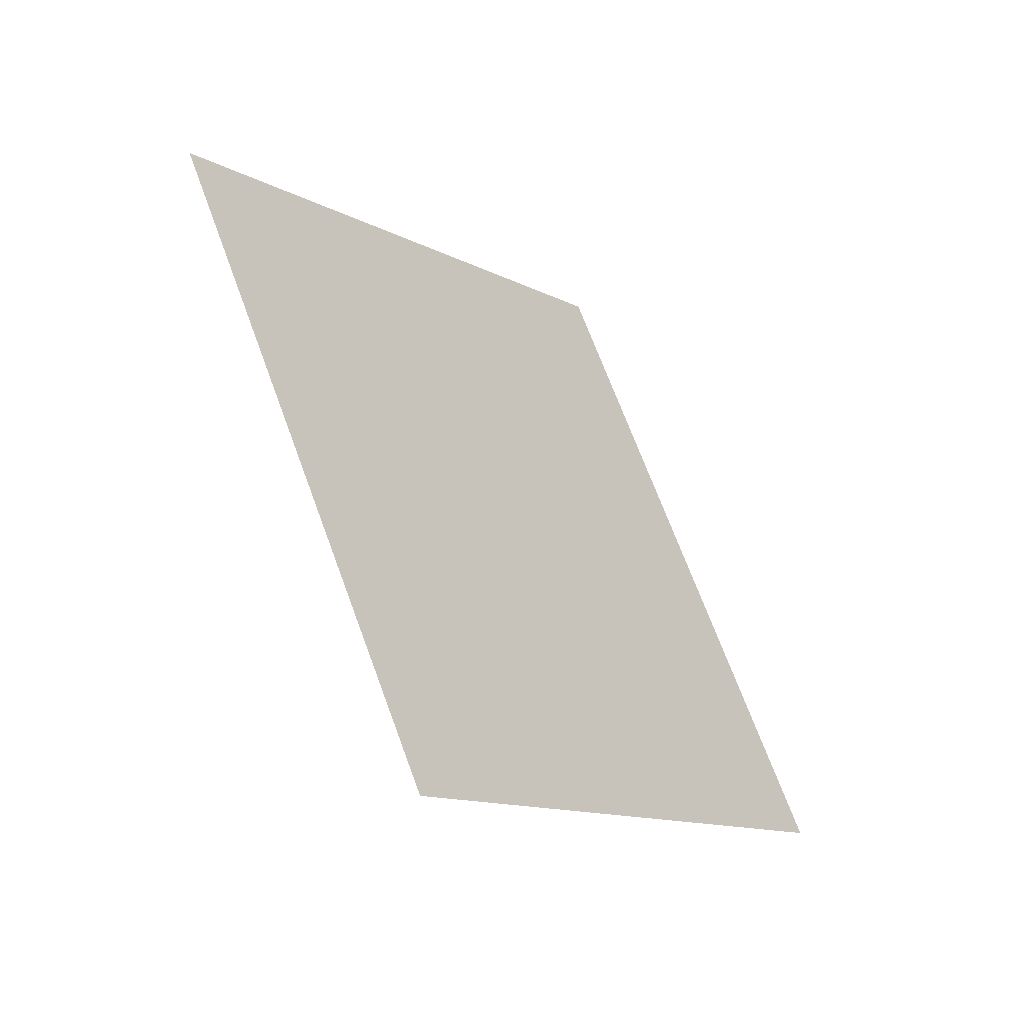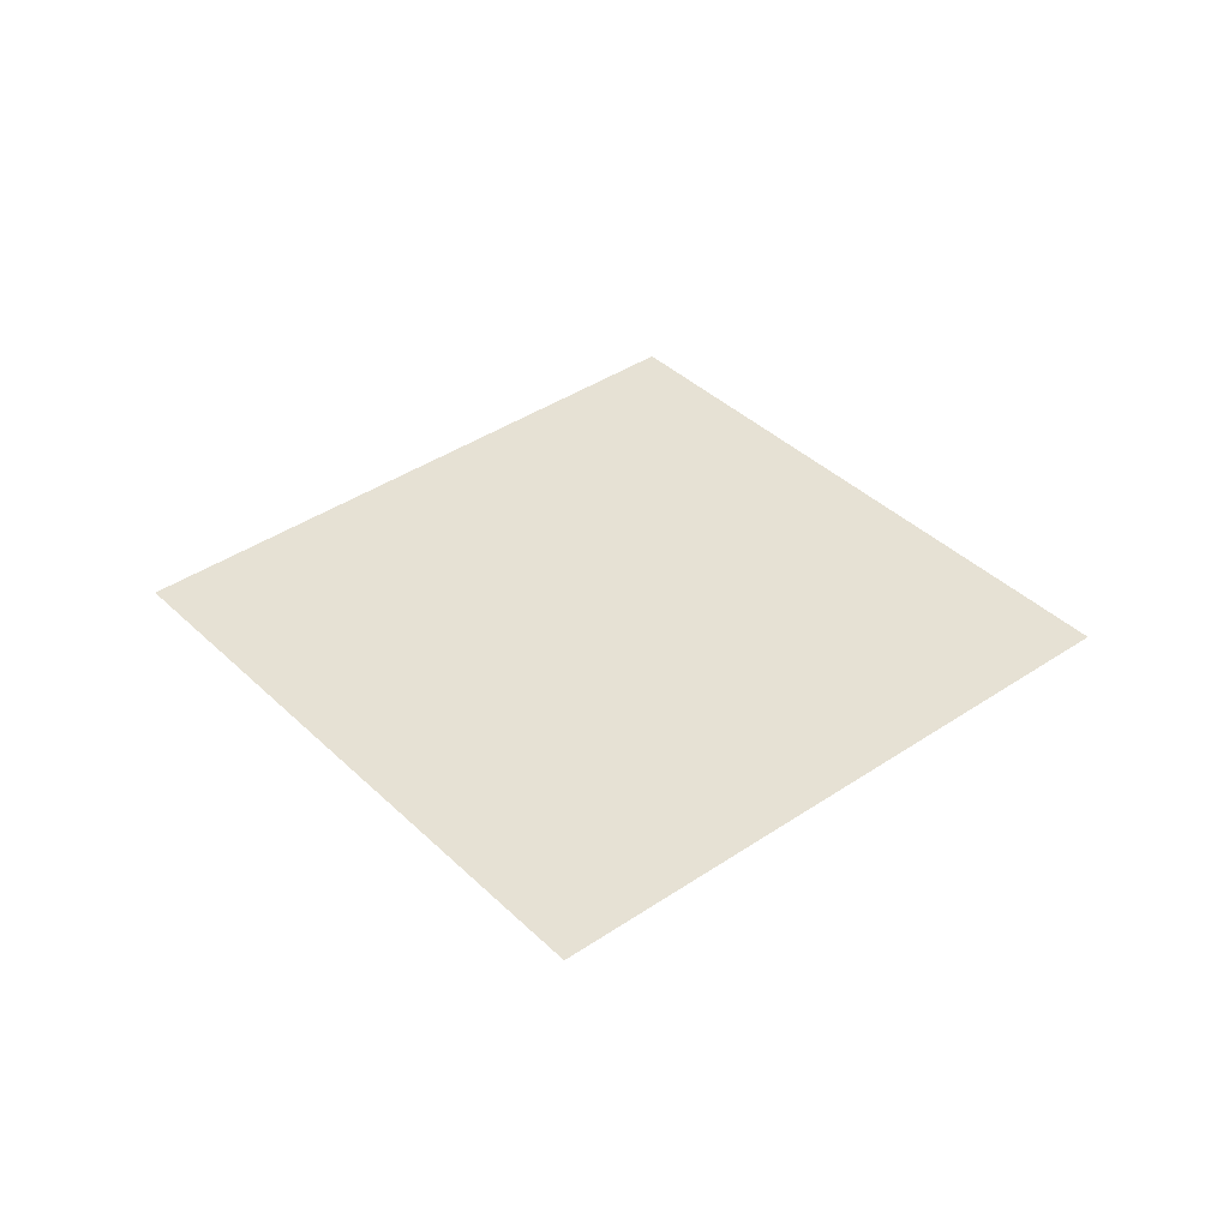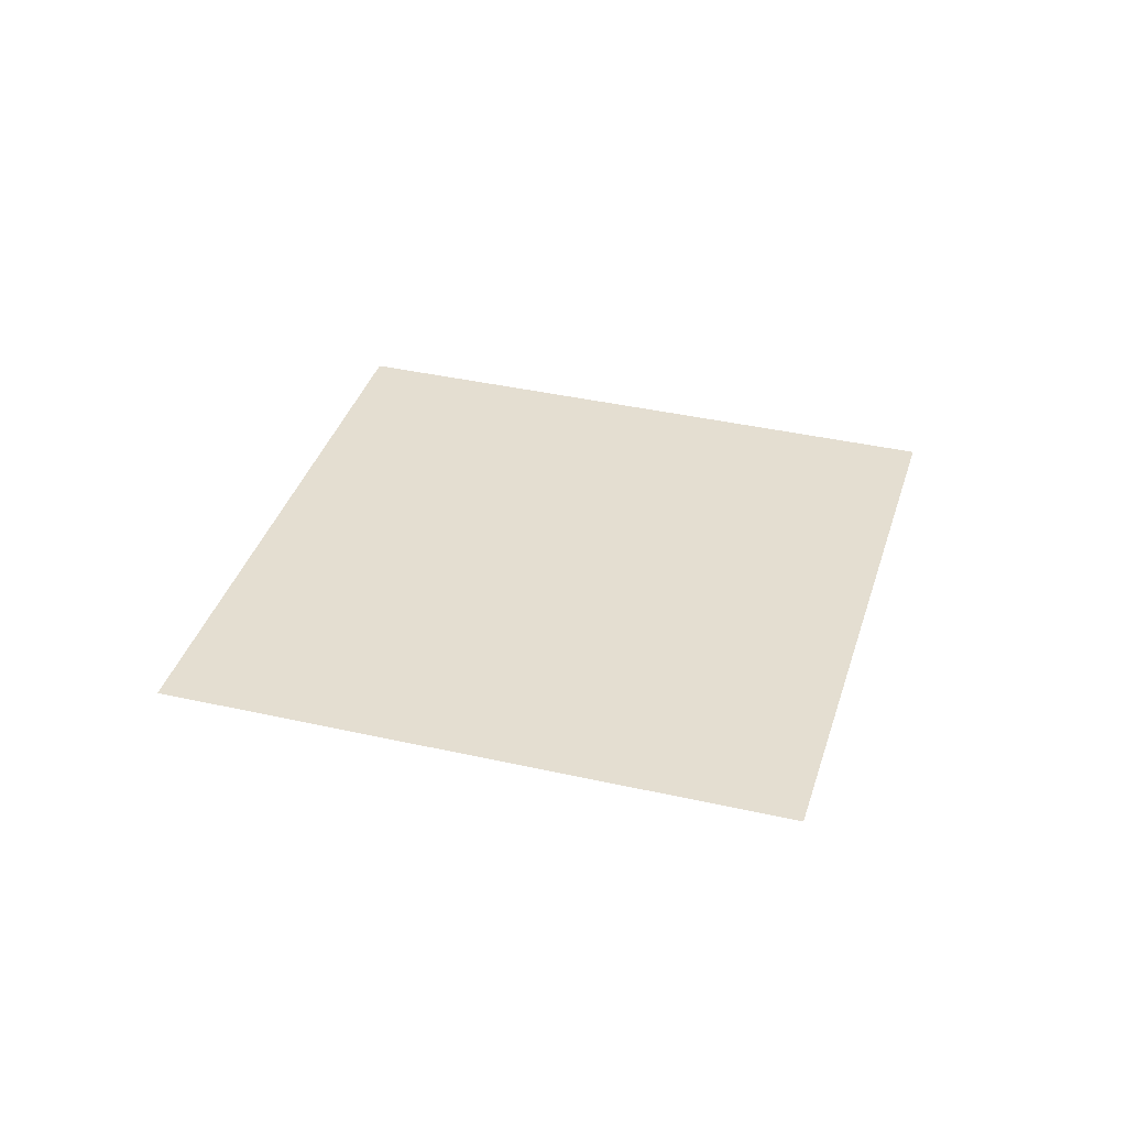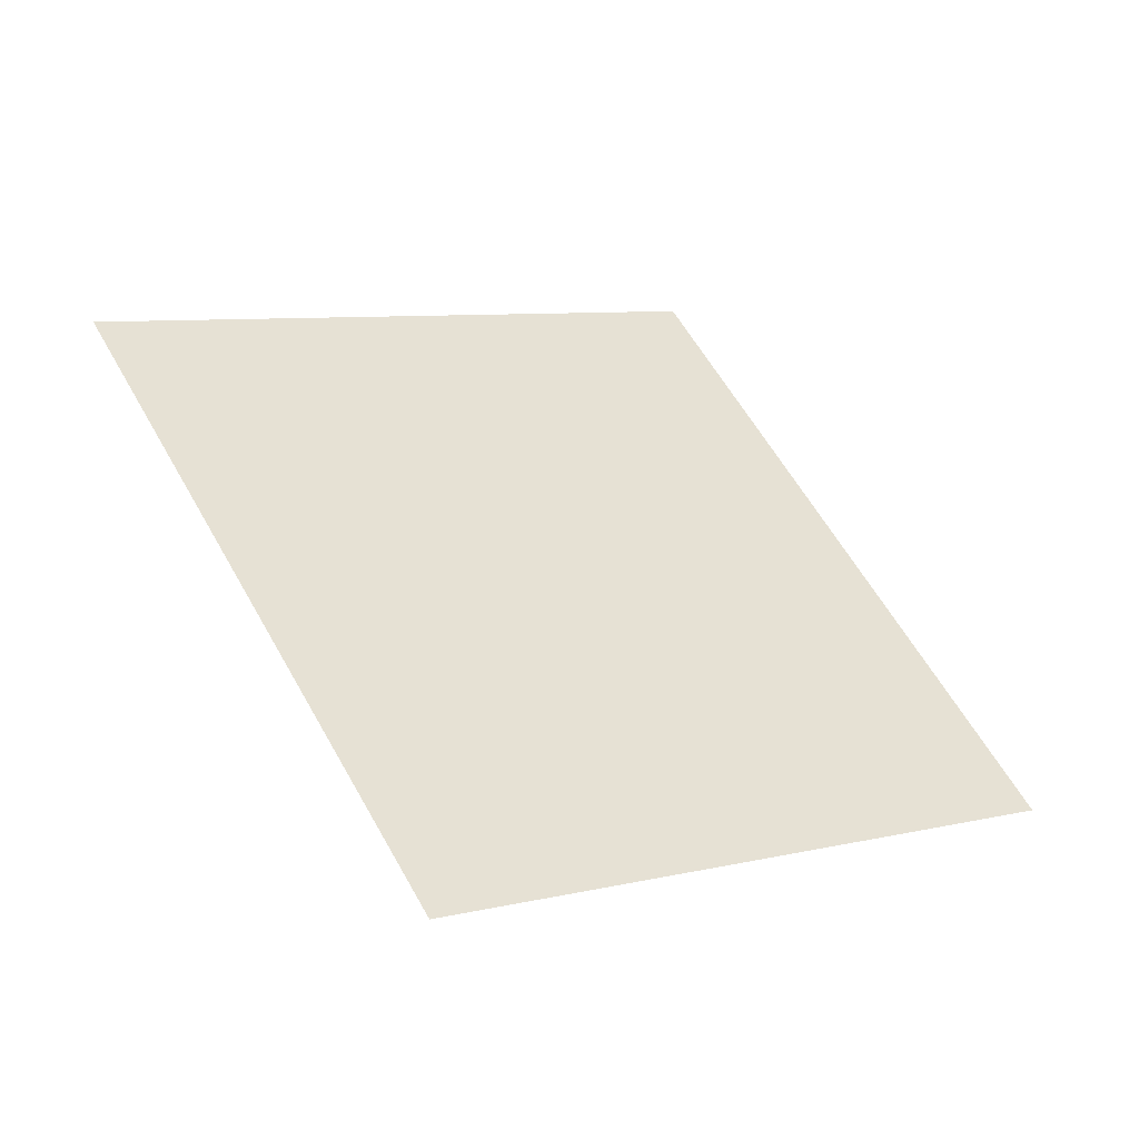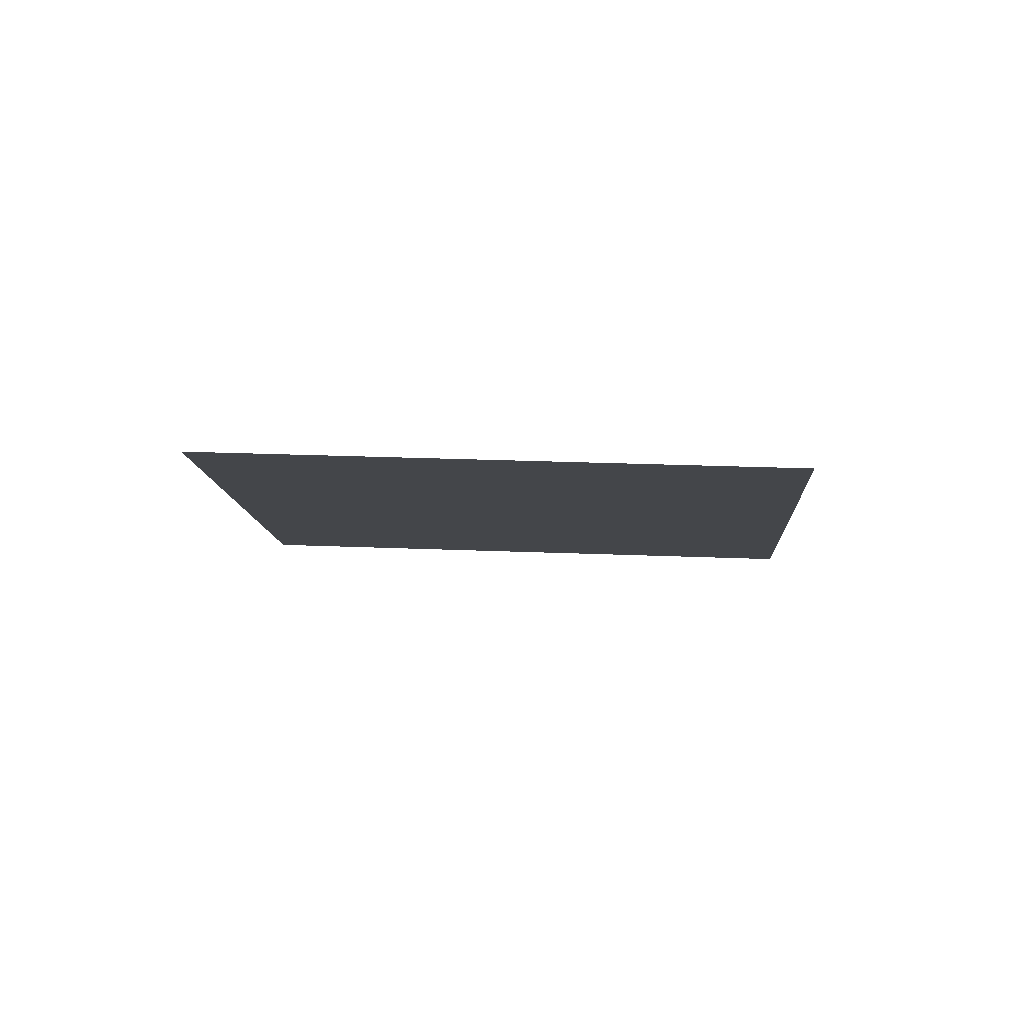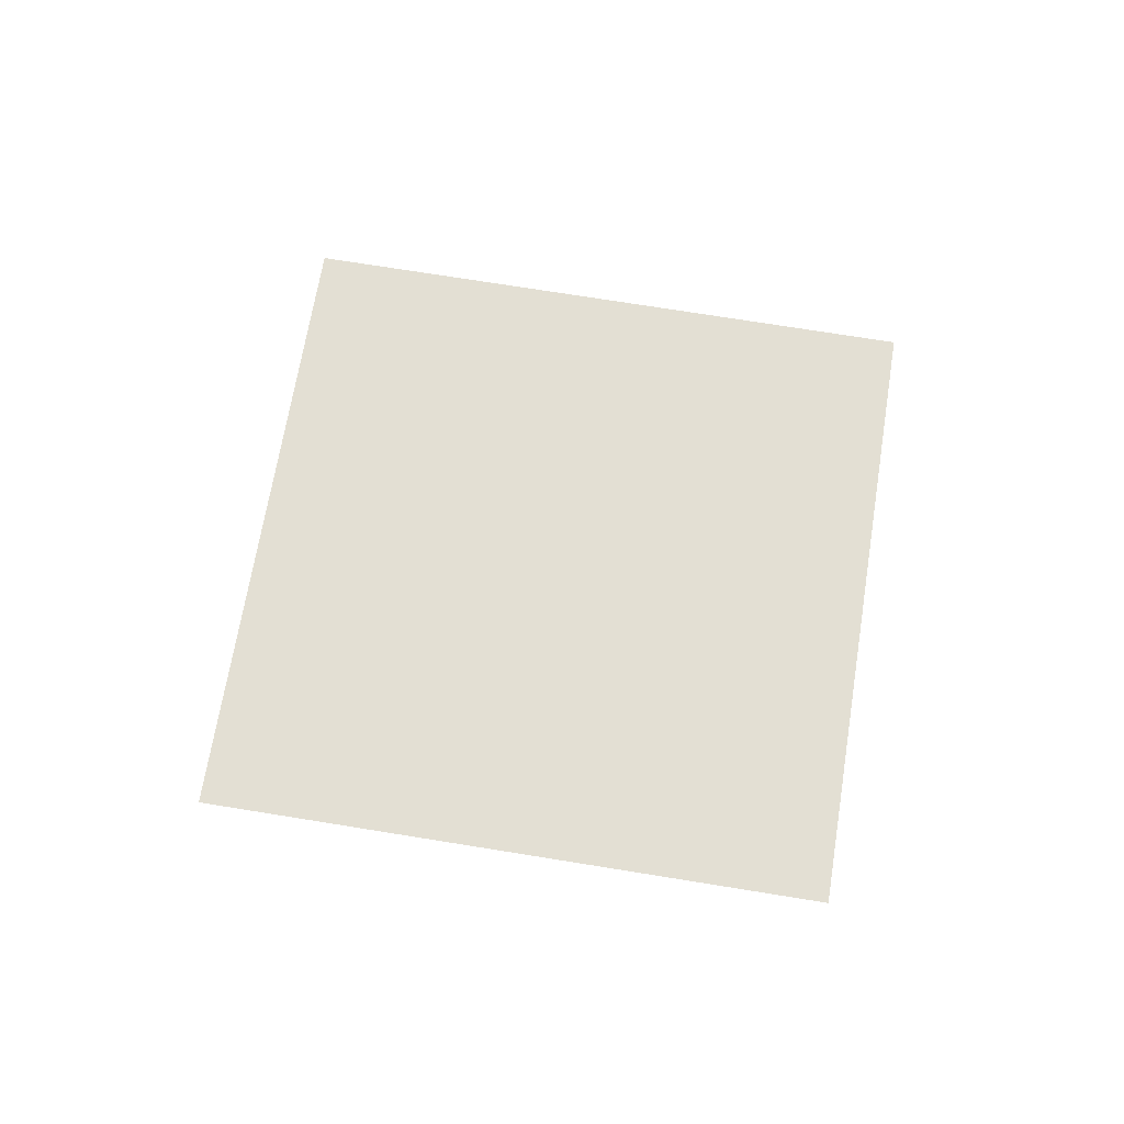
<metadata>
{"format":"obj","ext":"obj","renderer":"f3d","projection":"perspective","resolution":1024,"background":"white","views":[{"elev":-48.8,"azim":133.6,"up":"+Y"},{"elev":37.0,"azim":109.5,"up":"+Z"},{"elev":33.9,"azim":75.2,"up":"+Z"},{"elev":-49.0,"azim":158.3,"up":"+Y"},{"elev":-8.2,"azim":-27.7,"up":"+Z"},{"elev":65.0,"azim":68.3,"up":"+Z"}]}
</metadata>
<code>
v -0.006848 0.002525 -0.01454
v -0.004743 0.001269 -0.01463
v -1.041e-05 0.004255 -0.01483
v -1.305e-05 0.004259 -0.01483
v -1.227e-05 0.004262 -0.01483
v -1.226e-05 0.004256 -0.01483
v -1.448e-05 0.004257 -0.01483
v -1.464e-05 0.004258 -0.01483
v -0.005594 0.004631 -0.0146
v -0.005595 0.00463 -0.0146
v -0.004745 0.00127 -0.01463
v -0.005596 0.004628 -0.0146
v -0.004749 0.001272 -0.01463
v -0.004747 0.001271 -0.01463
v 0 0.004261 -0.01483
v -0.005597 0.004626 -0.0146
v -1.641e-05 0.004257 -0.01483
v -0.00188 -0.0004379 -0.01475
v -9.58e-06 0.004252 -0.01483
v -4.565e-06 0.00425 -0.01483
v -9.348e-06 0.004249 -0.01483
v -0.004738 0.001266 -0.01463
v -1.083e-05 0.004248 -0.01483
v -9.874e-06 0.00425 -0.01483
v -0.001882 -0.000437 -0.01475
v -7.128e-06 0.00425 -0.01483
v -0.001877 -0.0004397 -0.01475
v -0.00474 0.001267 -0.01463
v -0.001879 -0.0004388 -0.01475
v -0.004742 0.001268 -0.01463
v 0.001732 -0.002591 -0.0149
v -0.001874 -0.0004416 -0.01475
v -2.454e-06 0.004248 -0.01483
v 3.02e-06 0.004249 -0.01483
v -1.333e-06 0.004246 -0.01483
v -6.5e-07 0.004246 -0.01483
v 0.001734 -0.00259 -0.01491
v 0.00173 -0.00259 -0.0149
v -0.001872 -0.0004425 -0.01475
v 7.305e-07 0.004248 -0.01483
v -0.001876 -0.0004406 -0.01475
v -1.117e-06 0.004244 -0.01483
v 0.001729 -0.00259 -0.0149
v 8.31e-06 0.004251 -0.01483
v 8.296e-06 0.004249 -0.01483
v 7.718e-06 0.004248 -0.01483
v 5.61e-06 0.004249 -0.01483
v 9.452e-06 0.004253 -0.01483
v 0.001738 -0.002589 -0.01491
v 0.003887 0.001022 -0.015
v 0.001736 -0.00259 -0.01491
v 0.001739 -0.002587 -0.01491
v 9.025e-06 0.004247 -0.01483
v 0.003884 0.001017 -0.015
v 0.003886 0.00102 -0.015
v 0.003885 0.001019 -0.015
v 0.003888 0.001023 -0.015
v 1.153e-05 0.004255 -0.01483
v 1.382e-05 0.004255 -0.01483
v 1.407e-05 0.004256 -0.01483
v 0.005592 0.003887 -0.01507
v 0.005593 0.003889 -0.01507
v 0.005594 0.003891 -0.01507
v 1.271e-05 0.004258 -0.01483
v 1.227e-05 0.00426 -0.01483
v 0.003889 0.001025 -0.015
v 0.003889 0.001026 -0.015
v 1.572e-05 0.004255 -0.01483
v 0.005591 0.003886 -0.01507
v 0.004743 0.007253 -0.01503
v 0.006848 0.005998 -0.01512
v 1.641e-05 0.004265 -0.01483
v 0.005597 0.003896 -0.01507
v 0.004749 0.00725 -0.01503
v 0.004745 0.007252 -0.01503
v 0.004747 0.007251 -0.01503
v 1.041e-05 0.004268 -0.01483
v 0.005595 0.003892 -0.01507
v 1.226e-05 0.004266 -0.01483
v 1.448e-05 0.004265 -0.01483
v 1.305e-05 0.004263 -0.01483
v 1.464e-05 0.004264 -0.01483
v 0.005596 0.003894 -0.01507
v 0.004742 0.007254 -0.01503
v 0.001877 0.008962 -0.01491
v 4.565e-06 0.004273 -0.01483
v 7.128e-06 0.004272 -0.01483
v 0.001882 0.008959 -0.01491
v 1.083e-05 0.004274 -0.01483
v 0.004738 0.007256 -0.01503
v 9.348e-06 0.004273 -0.01483
v 9.874e-06 0.004272 -0.01483
v 0.00188 0.00896 -0.01491
v 9.58e-06 0.00427 -0.01483
v 0.001879 0.008961 -0.01491
v 0.00474 0.007255 -0.01503
v -0.00173 0.01111 -0.01476
v -0.001732 0.01111 -0.01476
v -0.001734 0.01111 -0.01476
v 0.001876 0.008963 -0.01491
v -3.02e-06 0.004273 -0.01483
v -7.305e-07 0.004274 -0.01483
v 6.5e-07 0.004276 -0.01483
v -0.001729 0.01111 -0.01476
v 1.117e-06 0.004278 -0.01483
v 0.001872 0.008965 -0.01491
v 1.333e-06 0.004276 -0.01483
v 2.454e-06 0.004274 -0.01483
v 0.001874 0.008964 -0.01491
v -0.003885 0.007503 -0.01467
v -0.003886 0.007502 -0.01467
v -0.003887 0.0075 -0.01467
v -0.001736 0.01111 -0.01476
v -9.452e-06 0.004269 -0.01483
v -8.31e-06 0.004271 -0.01483
v -8.296e-06 0.004274 -0.01483
v -7.718e-06 0.004274 -0.01483
v -5.61e-06 0.004273 -0.01483
v -0.003884 0.007505 -0.01467
v -9.025e-06 0.004275 -0.01483
v -0.001739 0.01111 -0.01476
v -0.001738 0.01111 -0.01476
v -0.005592 0.004635 -0.0146
v -0.005593 0.004633 -0.0146
v -0.003888 0.007499 -0.01467
v -1.271e-05 0.004264 -0.01483
v -1.407e-05 0.004266 -0.01483
v -1.382e-05 0.004267 -0.01483
v -1.153e-05 0.004267 -0.01483
v -0.003889 0.007497 -0.01467
v -0.003889 0.007496 -0.01467
v -0.005591 0.004636 -0.0146
v -1.572e-05 0.004267 -0.01483
o Decagon_web
f 7 15 17
f 3 2 11 6
f 6 11 14 7
f 8 15 4
f 17 15 8
f 13 1 17
f 1 16 17
f 7 14 13 17
f 4 15 5
f 6 15 7
f 3 15 6
f 17 16 12 8
f 8 12 10 4
f 4 10 9 5
f 26 15 21
f 20 27 29 26
f 26 29 18 21
f 21 18 25 23
f 25 22 23
f 21 15 23
f 23 22 28 24
f 20 15 26
f 24 28 30 19
f 19 30 2 3
f 23 15 24
f 19 15 3
f 24 15 19
f 33 41 27 20
f 36 15 42
f 42 15 35
f 43 39 42
f 35 32 41 33
f 36 38 43 42
f 40 31 38 36
f 34 37 31 40
f 35 15 33
f 40 15 36
f 34 15 40
f 33 15 20
f 42 39 32 35
f 47 51 37 34
f 46 15 47
f 54 52 53
f 46 49 51 47
f 45 56 54 53
f 44 55 56 45
f 48 50 55 44
f 48 15 44
f 47 15 34
f 44 15 45
f 45 15 53
f 53 52 49 46
f 53 15 46
f 65 15 64
f 69 67 68
f 64 15 60
f 60 15 68
f 68 15 59
f 58 57 50 48
f 59 66 57 58
f 60 61 69 68
f 58 15 48
f 64 62 61 60
f 65 63 62 64
f 59 15 58
f 68 67 66 59
f 80 76 74 72
f 79 75 76 80
f 77 70 75 79
f 77 15 79
f 81 15 65
f 81 78 63 65
f 82 83 78 81
f 82 15 81
f 72 15 82
f 79 15 80
f 80 15 72
f 74 71 72
f 71 73 72
f 72 73 83 82
f 94 84 70 77
f 92 96 84 94
f 91 93 88 89
f 87 95 93 91
f 86 85 95 87
f 94 15 77
f 86 15 87
f 87 15 91
f 91 15 89
f 92 15 94
f 88 90 89
f 89 90 96 92
f 89 15 92
f 108 15 86
f 107 15 108
f 105 15 107
f 103 15 105
f 102 15 103
f 101 15 102
f 108 100 85 86
f 107 109 100 108
f 103 97 104 105
f 104 106 105
f 102 98 97 103
f 101 99 98 102
f 105 106 109 107
f 118 15 101
f 117 15 118
f 120 15 117
f 116 15 120
f 115 15 116
f 114 15 115
f 118 113 99 101
f 117 122 113 118
f 119 121 120
f 116 110 119 120
f 115 111 110 116
f 114 112 111 115
f 120 121 122 117
f 129 15 114
f 128 15 129
f 133 15 128
f 127 15 133
f 126 15 127
f 5 15 126
f 129 125 112 114
f 132 131 133
f 128 130 125 129
f 127 123 132 133
f 126 124 123 127
f 5 9 124 126
f 133 131 130 128

</code>
